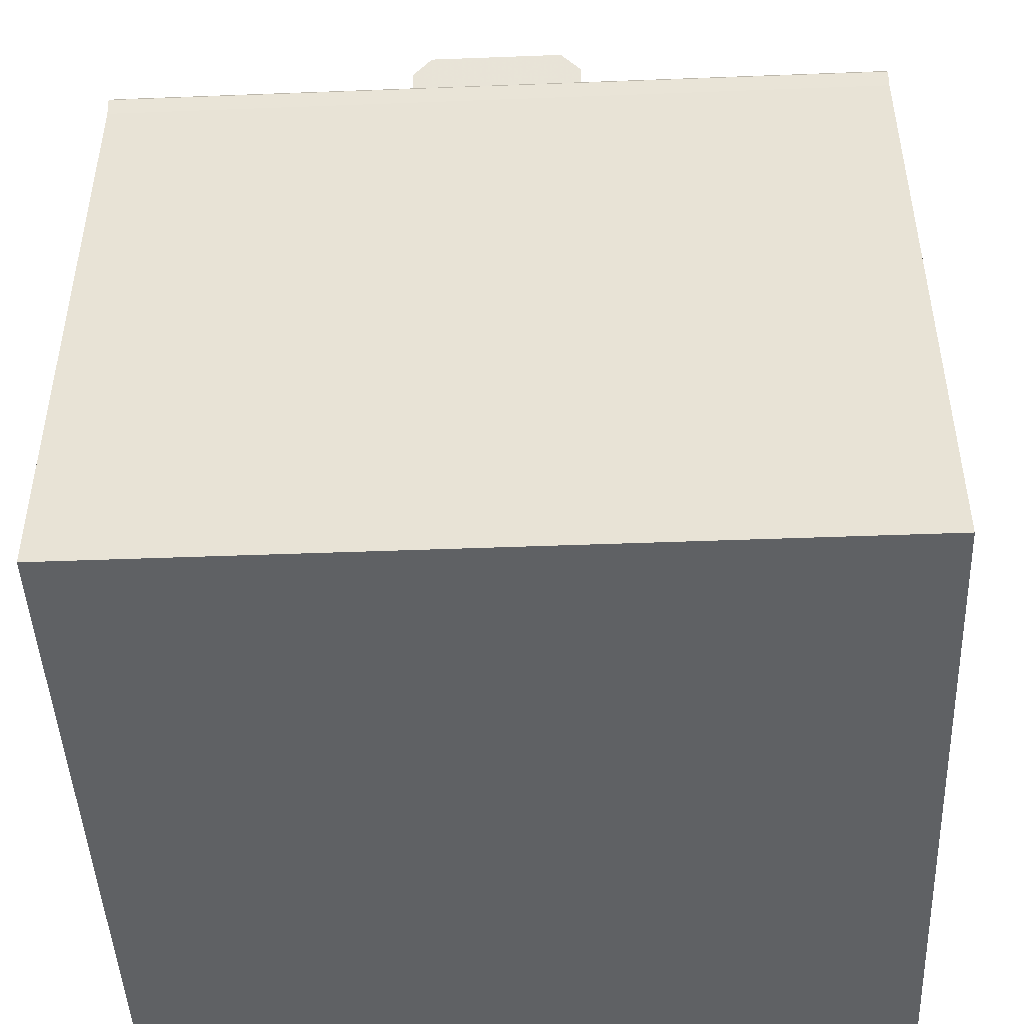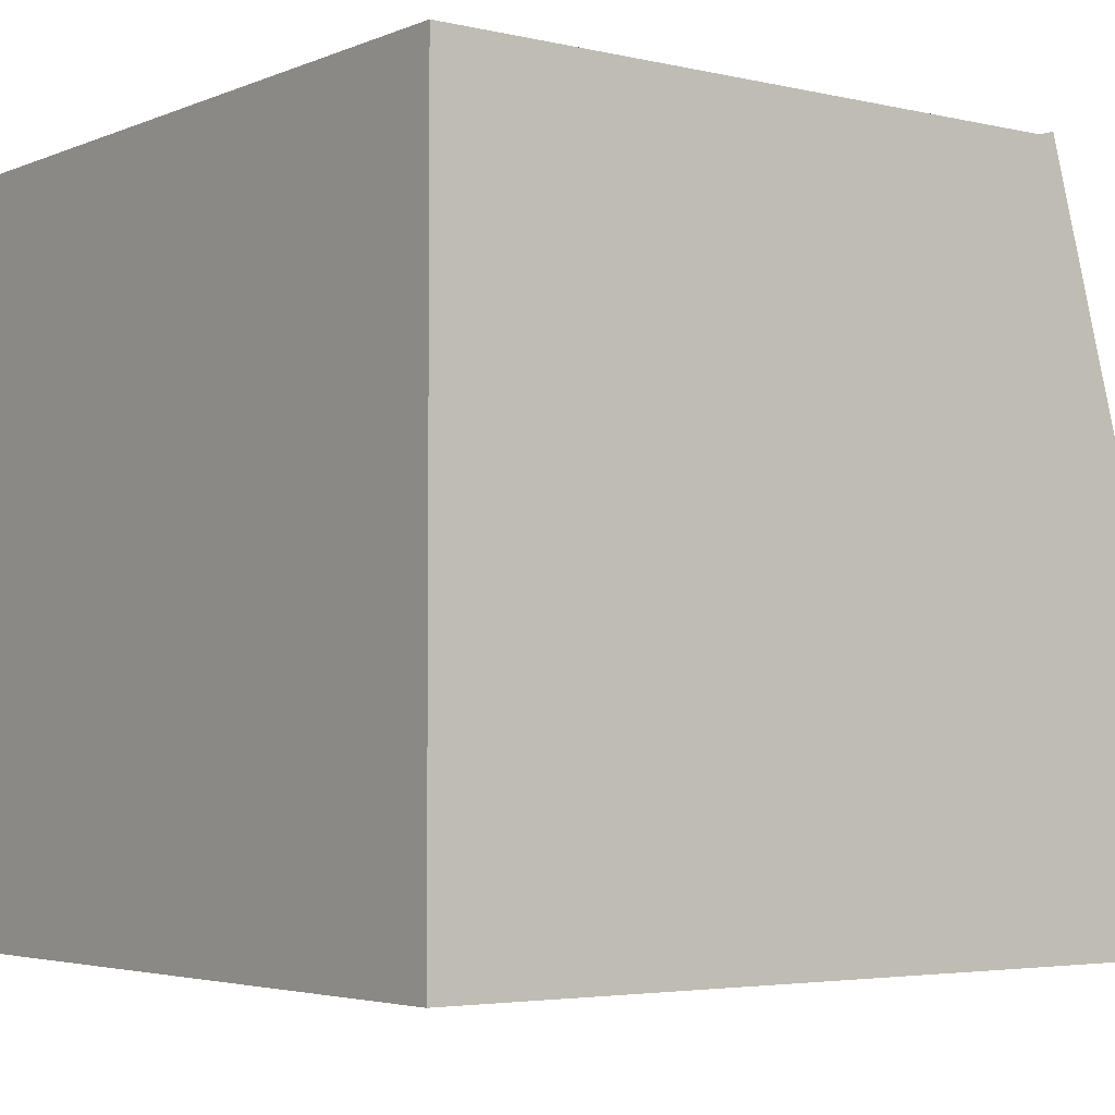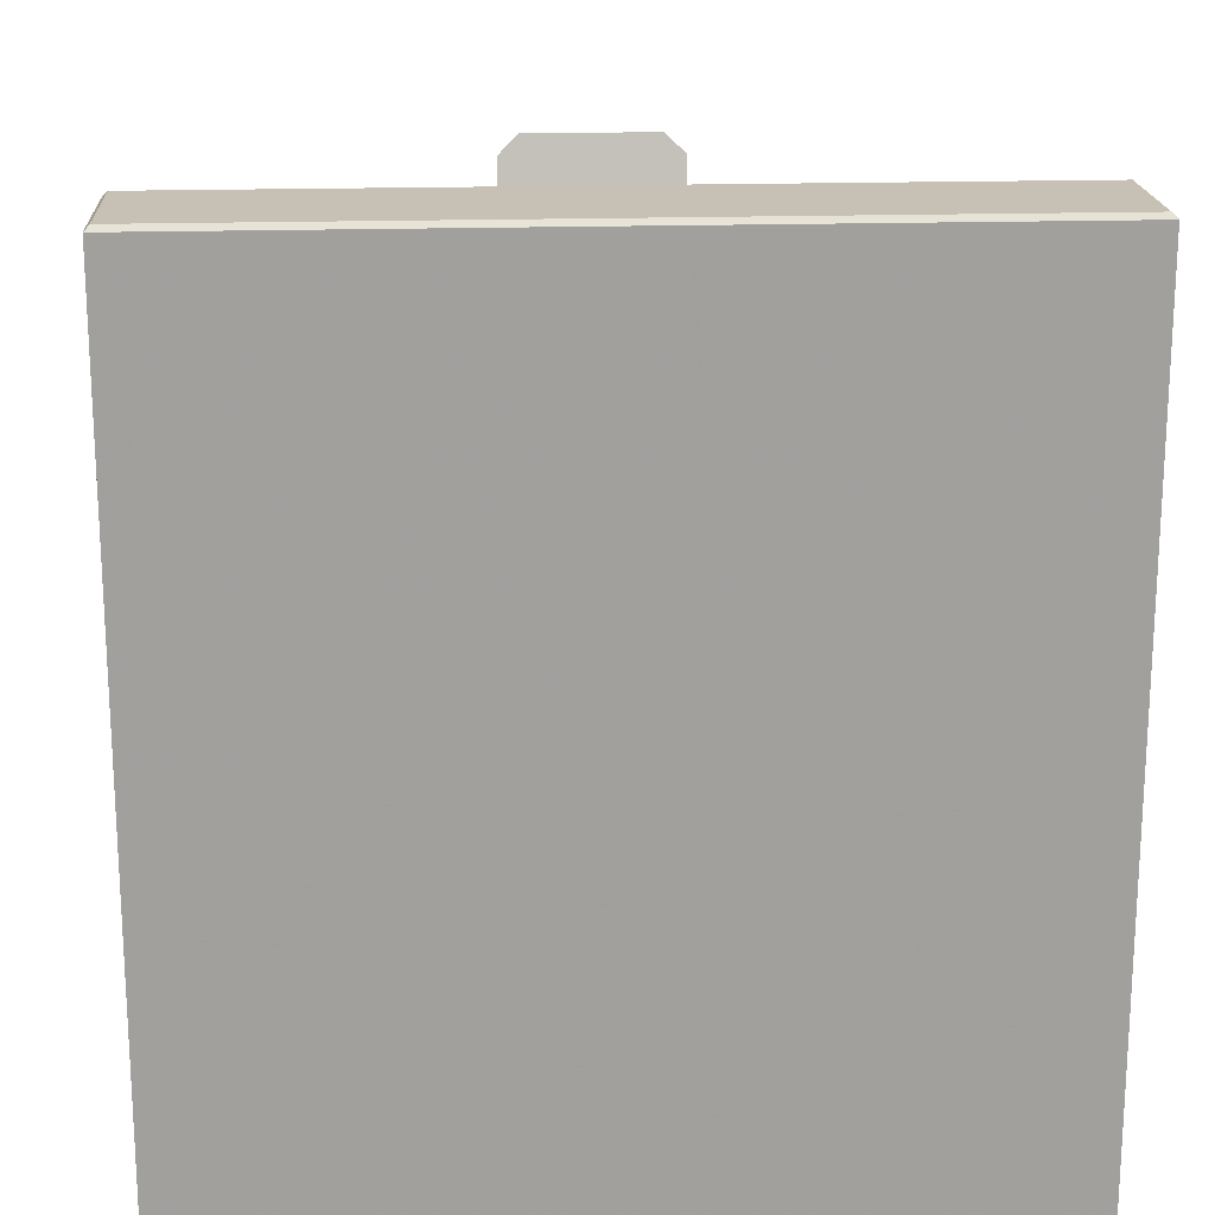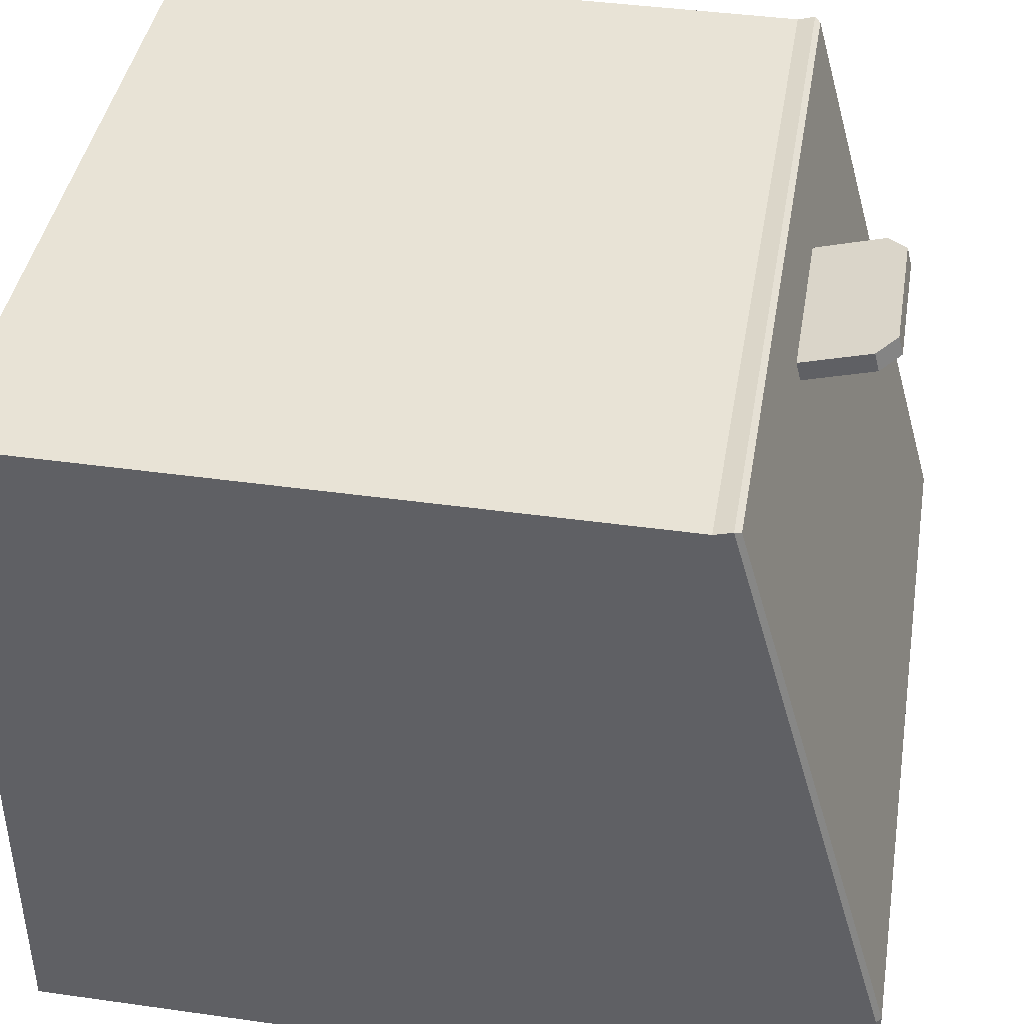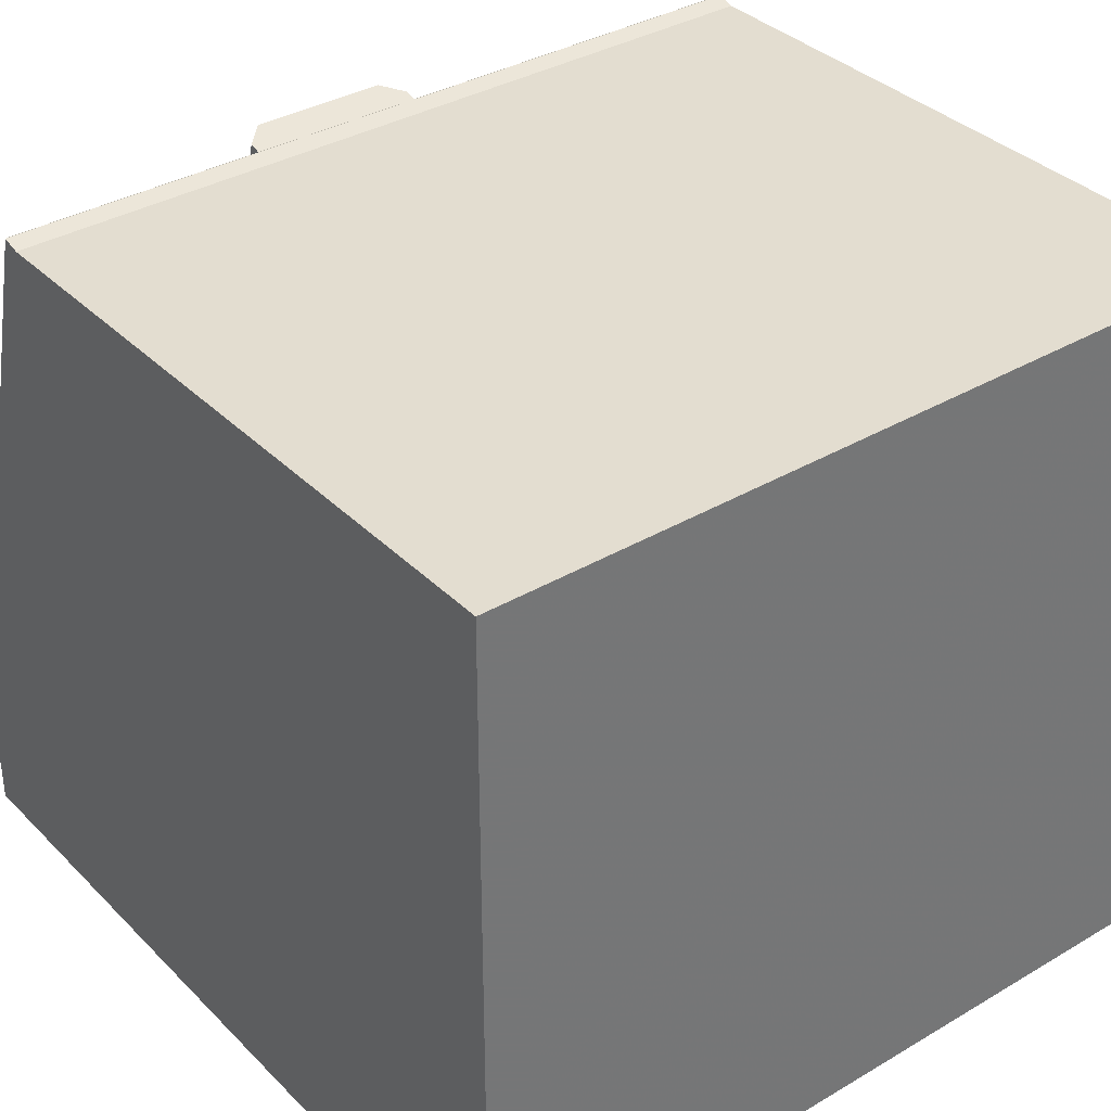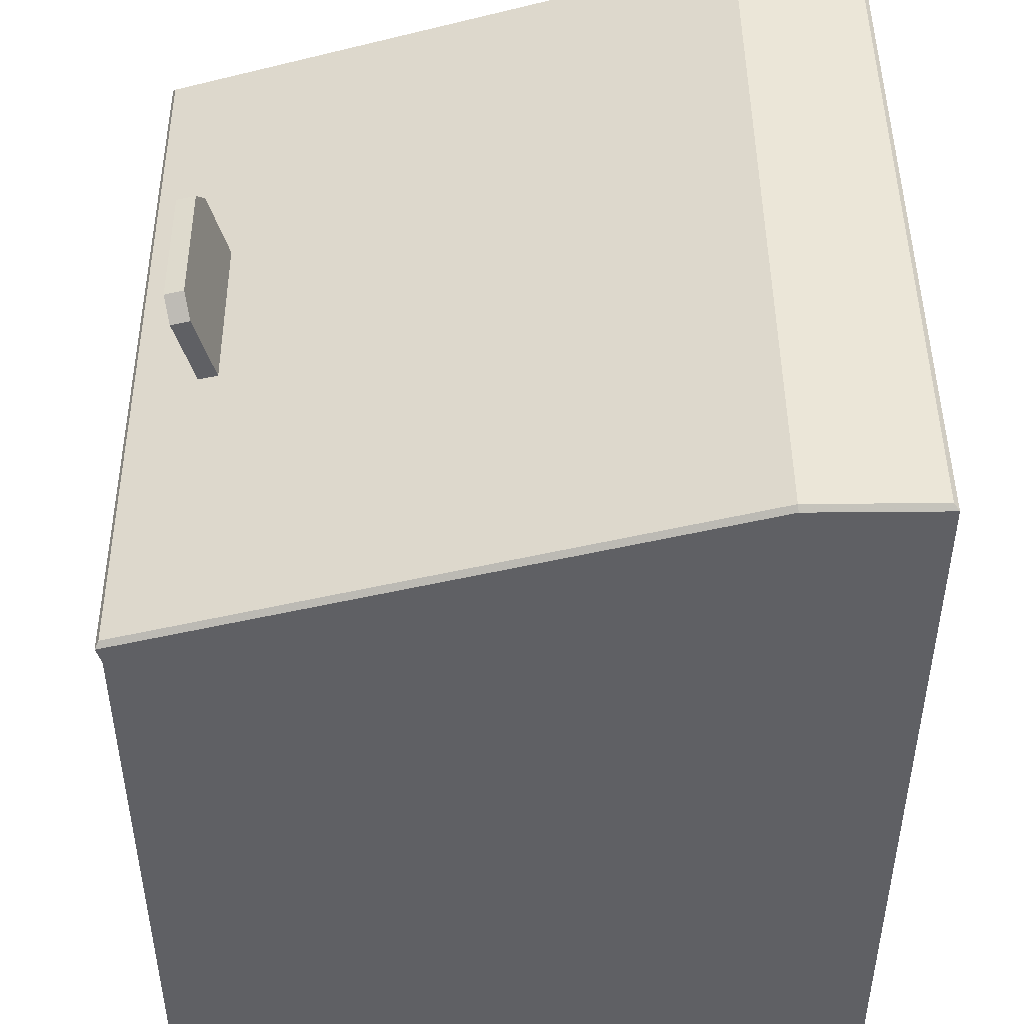
<metadata>
{"format":"obj","ext":"obj","renderer":"f3d","projection":"perspective","resolution":1024,"background":"white","views":[{"elev":-46.4,"azim":2.5,"up":"+Y"},{"elev":-3.9,"azim":52.8,"up":"+Z"},{"elev":18.8,"azim":176.7,"up":"+Y"},{"elev":41.8,"azim":99.6,"up":"+Z"},{"elev":35.6,"azim":-37.9,"up":"+Z"},{"elev":46.4,"azim":89.6,"up":"+Y"}]}
</metadata>
<code>
v -0.1556 1.214 0.5237
v 0.1556 1.214 0.5237
v -0.1556 1.223 0.4896
v 0.1556 1.223 0.4896
v -0.1556 1.335 0.5583
v -0.1198 1.369 0.5681
v -0.1556 1.343 0.5242
v -0.1198 1.378 0.5341
v 0.1198 1.369 0.5681
v 0.1556 1.335 0.5583
v 0.1556 1.343 0.5242
v 0.1198 1.378 0.5341
v -0.69 0 0.6333
v 0.6989 0 0.6333
v -0.69 1.135 0.6333
v 0.6989 1.135 0.6333
v -0.69 1.429 -0.6333
v 0.6989 1.429 -0.6333
v -0.69 0 -0.6333
v 0.6989 0 -0.6333
v 0.6989 1.429 -0.4062
v -0.69 1.429 -0.4062
v -0.69 0 -0.4062
v 0.6989 0 -0.4062
v -0.69 1.166 0.6418
v -0.6813 1.176 0.6358
v 0.6902 1.176 0.6358
v 0.6989 1.166 0.6418
v 0.6902 1.468 -0.4007
v 0.6989 1.459 -0.4019
v -0.69 1.459 -0.4019
v -0.6813 1.468 -0.4007
v 0.6902 1.469 -0.6246
v 0.6989 1.46 -0.6333
v -0.6813 1.469 -0.6246
v -0.69 1.46 -0.6333
f 1 2 10 9 6 5
f 8 6 9 12
f 3 4 2 1
f 2 4 11 10
f 3 1 5 7
f 7 8 12 11 4 3
f 5 6 8 7
f 9 10 11 12
f 13 14 16 15
f 17 18 20 19
f 23 24 14 13
f 14 24 21 16
f 23 13 15 22
f 19 23 22 17
f 19 20 24 23
f 21 24 20 18
f 25 26 32 31
f 26 25 28 27
f 27 28 30 29
f 29 30 34 33
f 31 32 35 36
f 33 34 36 35
f 26 27 29 32
f 32 29 33 35
f 15 16 28 25
f 16 21 30 28
f 22 15 25 31
f 21 18 34 30
f 18 17 36 34
f 17 22 31 36

</code>
